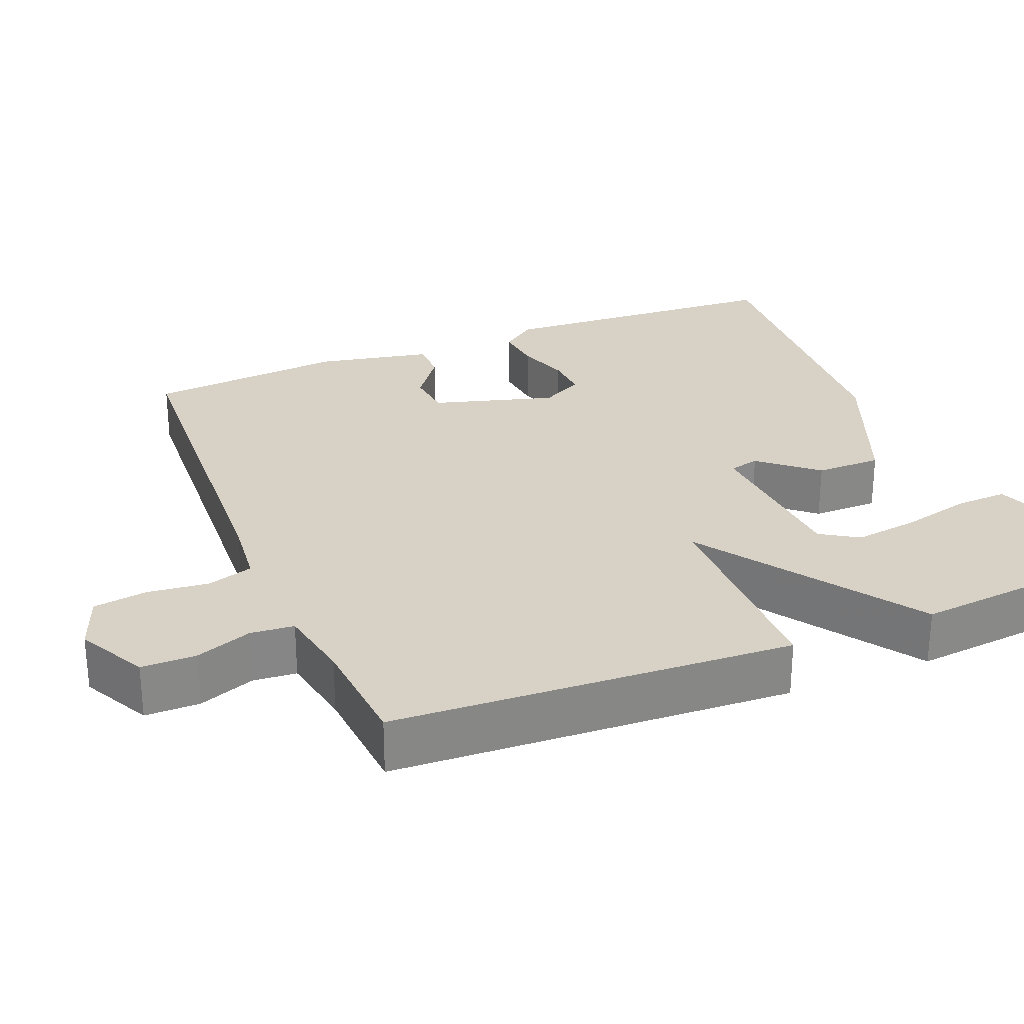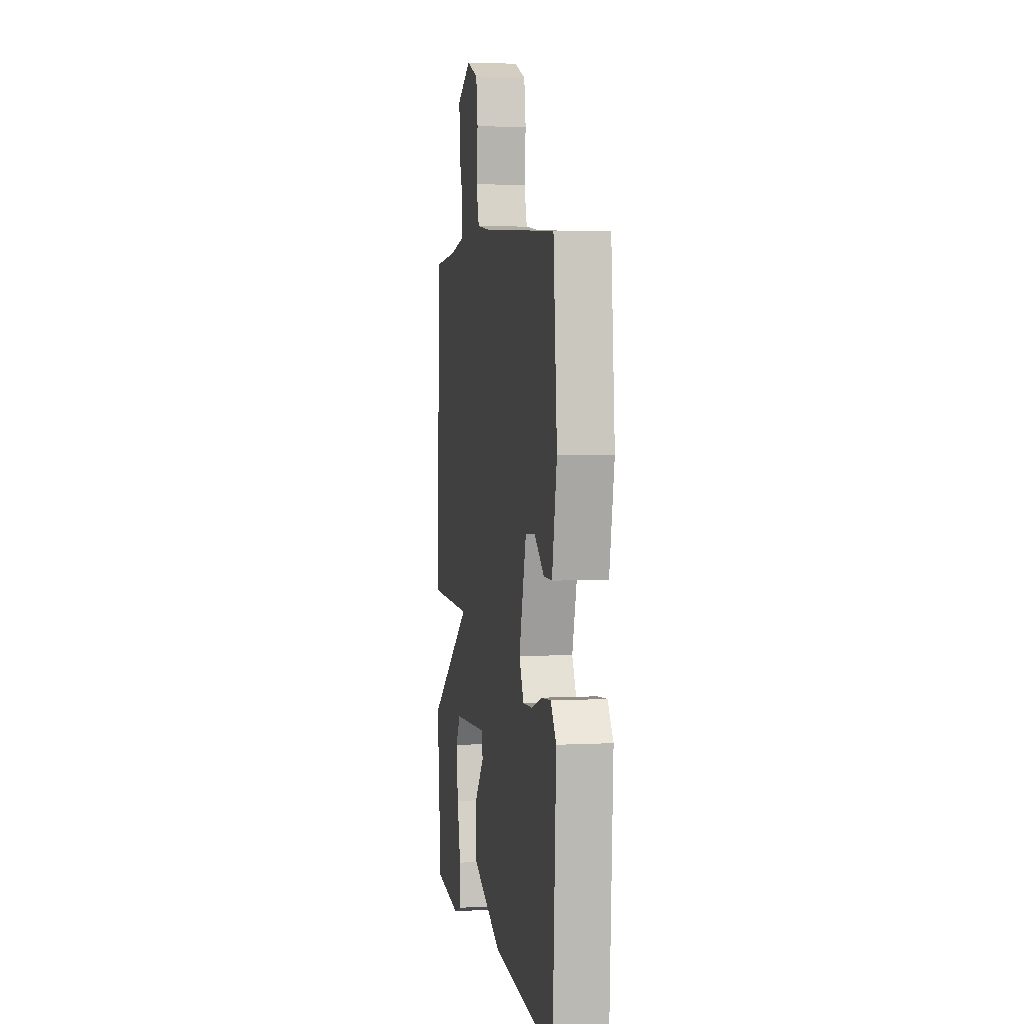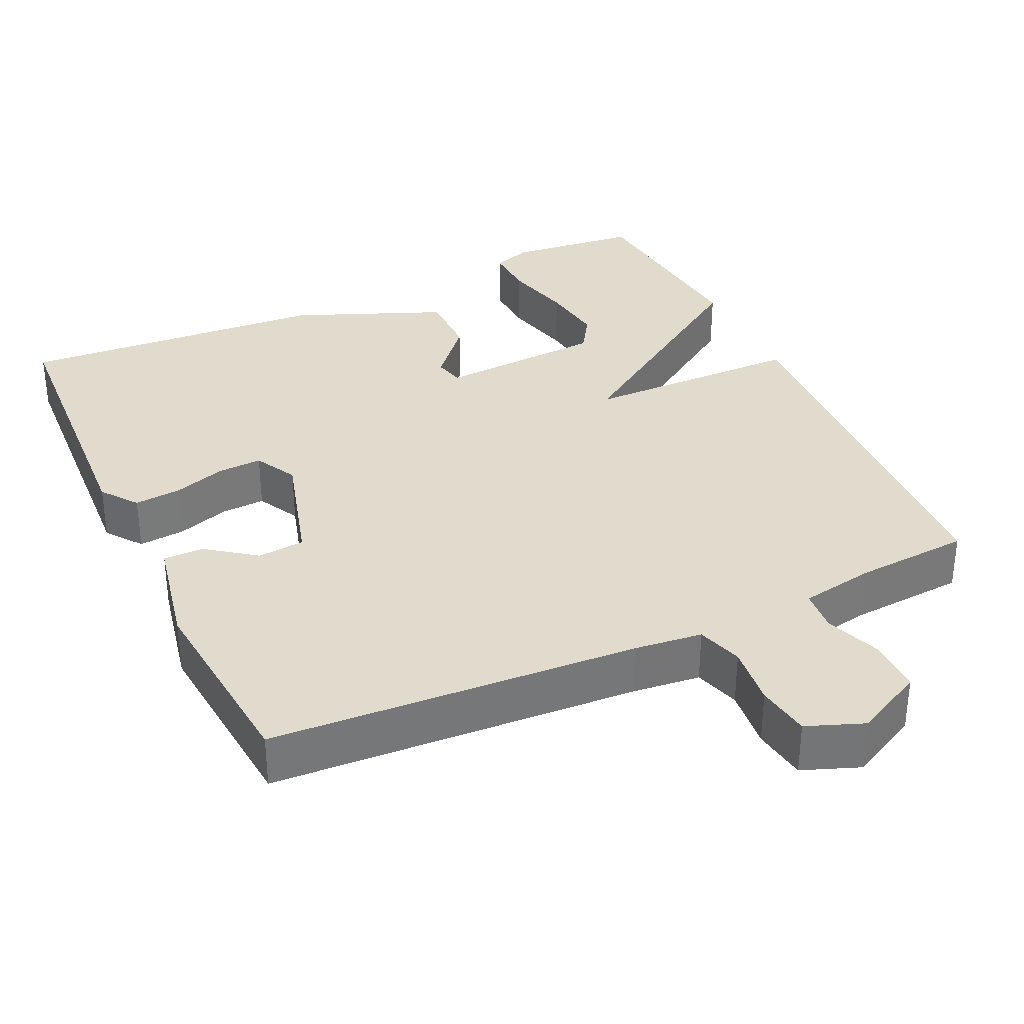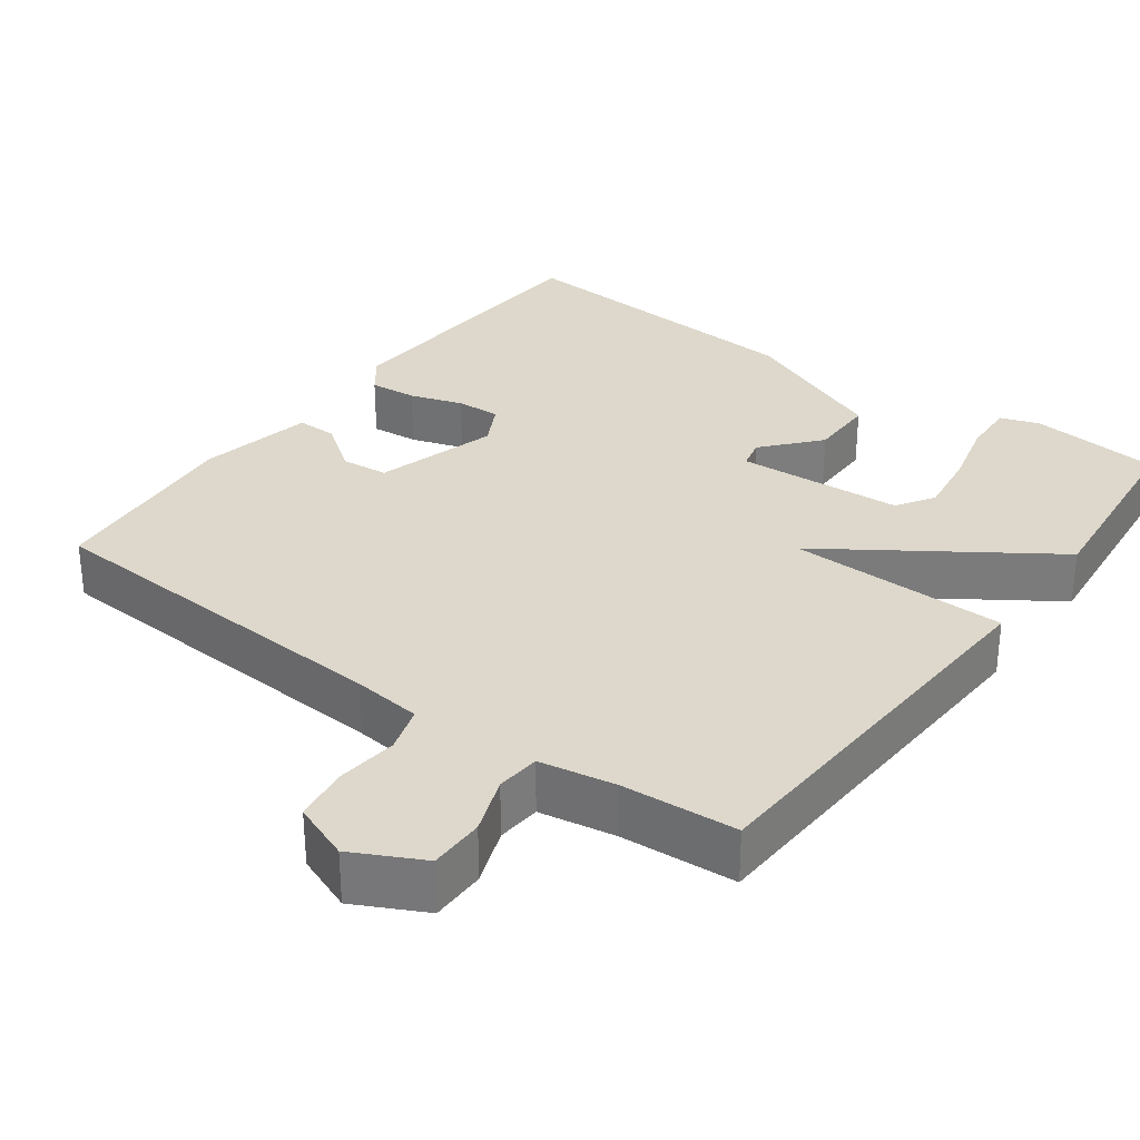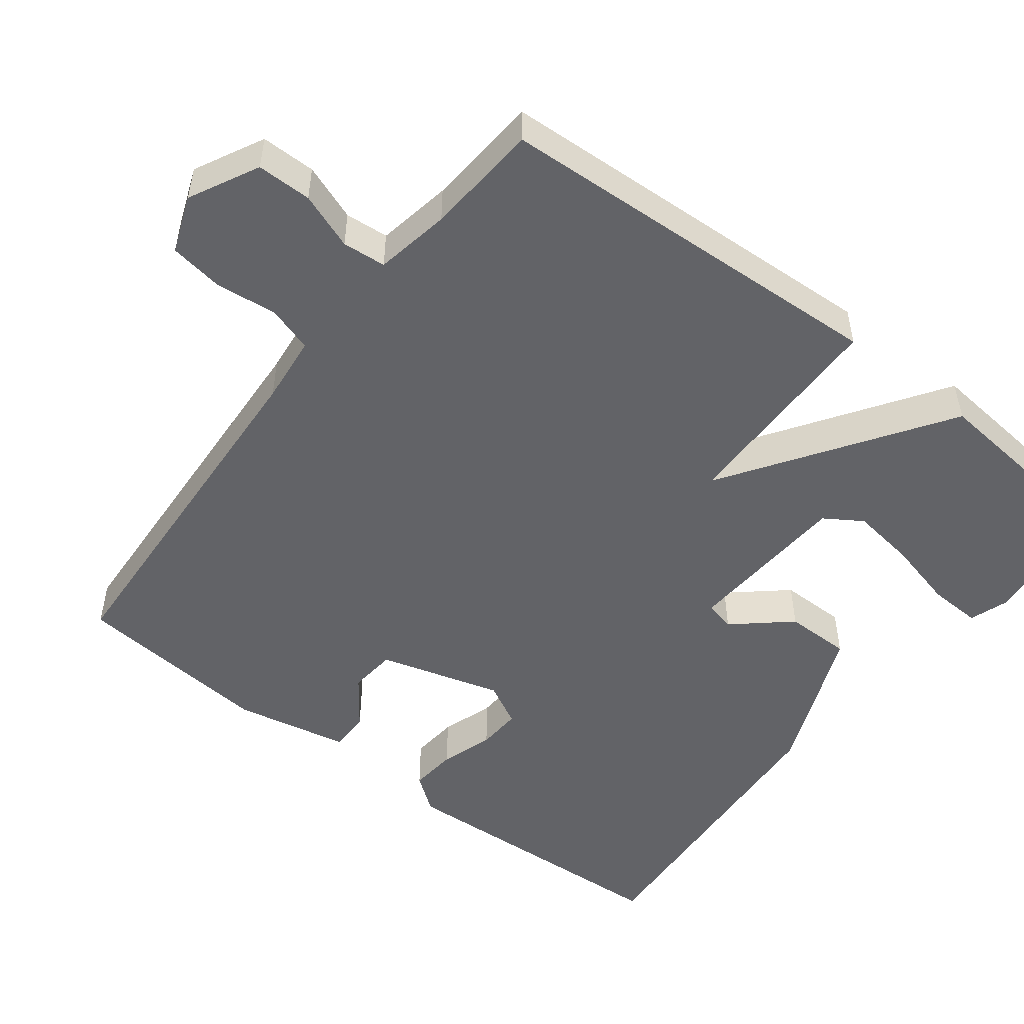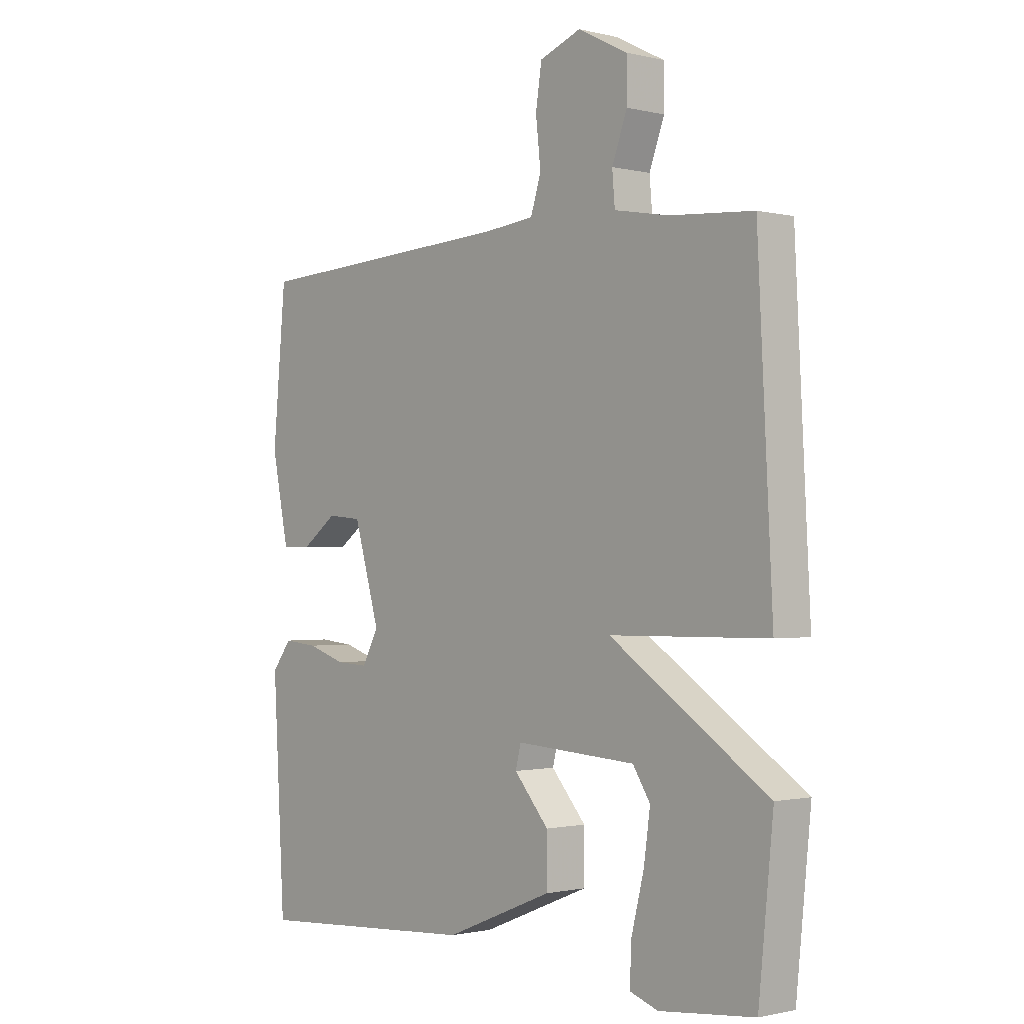
<metadata>
{"format":"obj","ext":"obj","renderer":"f3d","projection":"perspective","resolution":1024,"background":"white","views":[{"elev":27.6,"azim":67.7,"up":"+Y"},{"elev":3.9,"azim":-99.6,"up":"+Z"},{"elev":33.9,"azim":-25.0,"up":"+Y"},{"elev":31.3,"azim":36.4,"up":"+Y"},{"elev":-51.0,"azim":52.4,"up":"+Y"},{"elev":-1.0,"azim":48.5,"up":"+Z"}]}
</metadata>
<code>
v -0.5 0.07 -0.5
v -0.522 0.07 -0.111
v -0.486 0.07 -0.063
v -0.423 0.07 -0.069
v -0.353 0.07 -0.092
v -0.294 0.07 -0.095
v -0.264 0.07 -0.038
v -0.311 0.07 0.125
v -0.374 0.07 0.131
v -0.439 0.07 0.083
v -0.493 0.07 0.083
v -0.524 0.07 0.235
v -0.5 0.07 0.5
v -0.01 0.07 0.528
v 0.081 0.07 0.538
v 0.1 0.07 0.599
v 0.091 0.07 0.681
v 0.102 0.07 0.753
v 0.178 0.07 0.782
v 0.27 0.07 0.735
v 0.27 0.07 0.662
v 0.242 0.07 0.587
v 0.247 0.07 0.529
v 0.347 0.07 0.511
v 0.5 0.07 0.5
v 0.527 0.07 -0.031
v 0.236 0.07 -0.035
v 0.527 0.07 -0.231
v 0.5 0.07 -0.5
v 0.326 0.07 -0.518
v 0.274 0.07 -0.5
v 0.277 0.07 -0.43
v 0.3 0.07 -0.338
v 0.312 0.07 -0.252
v 0.28 0.07 -0.202
v 0.059 0.07 -0.188
v 0.049 0.07 -0.228
v 0.113 0.07 -0.302
v 0.113 0.07 -0.39
v -0.087 0.07 -0.472
v -0.5 0 -0.5
v -0.522 0 -0.111
v -0.486 0 -0.063
v -0.423 0 -0.069
v -0.353 0 -0.092
v -0.294 0 -0.095
v -0.264 0 -0.038
v -0.311 0 0.125
v -0.374 0 0.131
v -0.439 0 0.083
v -0.493 0 0.083
v -0.524 0 0.235
v -0.5 0 0.5
v -0.01 0 0.528
v 0.081 0 0.538
v 0.1 0 0.599
v 0.091 0 0.681
v 0.102 0 0.753
v 0.178 0 0.782
v 0.27 0 0.735
v 0.27 0 0.662
v 0.242 0 0.587
v 0.247 0 0.529
v 0.347 0 0.511
v 0.5 0 0.5
v 0.527 0 -0.031
v 0.236 0 -0.035
v 0.527 0 -0.231
v 0.5 0 -0.5
v 0.326 0 -0.518
v 0.274 0 -0.5
v 0.277 0 -0.43
v 0.3 0 -0.338
v 0.312 0 -0.252
v 0.28 0 -0.202
v 0.059 0 -0.188
v 0.049 0 -0.228
v 0.113 0 -0.302
v 0.113 0 -0.39
v -0.087 0 -0.472
f 3 4 5
f 2 3 5
f 1 2 5
f 40 1 5
f 39 40 5
f 38 39 5
f 37 38 5
f 36 37 5 6
f 35 36 6 7
f 31 32 33
f 30 31 33
f 29 30 33
f 28 29 33
f 28 33 34
f 27 28 34 35
f 24 25 26 27
f 23 24 27
f 22 23 27
f 20 21 22
f 19 20 22
f 18 19 22
f 17 18 22
f 16 17 22
f 15 16 22 27
f 35 7 8
f 27 35 8
f 15 27 8
f 14 15 8
f 12 13 14
f 11 12 14
f 10 11 14
f 9 10 14
f 8 9 14
f 45 44 43
f 45 43 42
f 45 42 41
f 45 41 80
f 45 80 79
f 45 79 78
f 45 78 77
f 46 45 77 76
f 47 46 76 75
f 73 72 71
f 73 71 70
f 73 70 69
f 73 69 68
f 74 73 68
f 75 74 68 67
f 67 66 65 64
f 67 64 63
f 67 63 62
f 62 61 60
f 62 60 59
f 62 59 58
f 62 58 57
f 62 57 56
f 67 62 56 55
f 48 47 75
f 48 75 67
f 48 67 55
f 48 55 54
f 54 53 52
f 54 52 51
f 54 51 50
f 54 50 49
f 54 49 48
f 1 41 42 2
f 2 42 43 3
f 3 43 44 4
f 4 44 45 5
f 5 45 46 6
f 6 46 47 7
f 7 47 48 8
f 8 48 49 9
f 9 49 50 10
f 10 50 51 11
f 11 51 52 12
f 12 52 53 13
f 13 53 54 14
f 14 54 55 15
f 15 55 56 16
f 16 56 57 17
f 17 57 58 18
f 18 58 59 19
f 19 59 60 20
f 20 60 61 21
f 21 61 62 22
f 22 62 63 23
f 23 63 64 24
f 24 64 65 25
f 25 65 66 26
f 26 66 67 27
f 27 67 68 28
f 28 68 69 29
f 29 69 70 30
f 30 70 71 31
f 31 71 72 32
f 32 72 73 33
f 33 73 74 34
f 34 74 75 35
f 35 75 76 36
f 36 76 77 37
f 37 77 78 38
f 38 78 79 39
f 39 79 80 40
f 40 80 41 1

</code>
